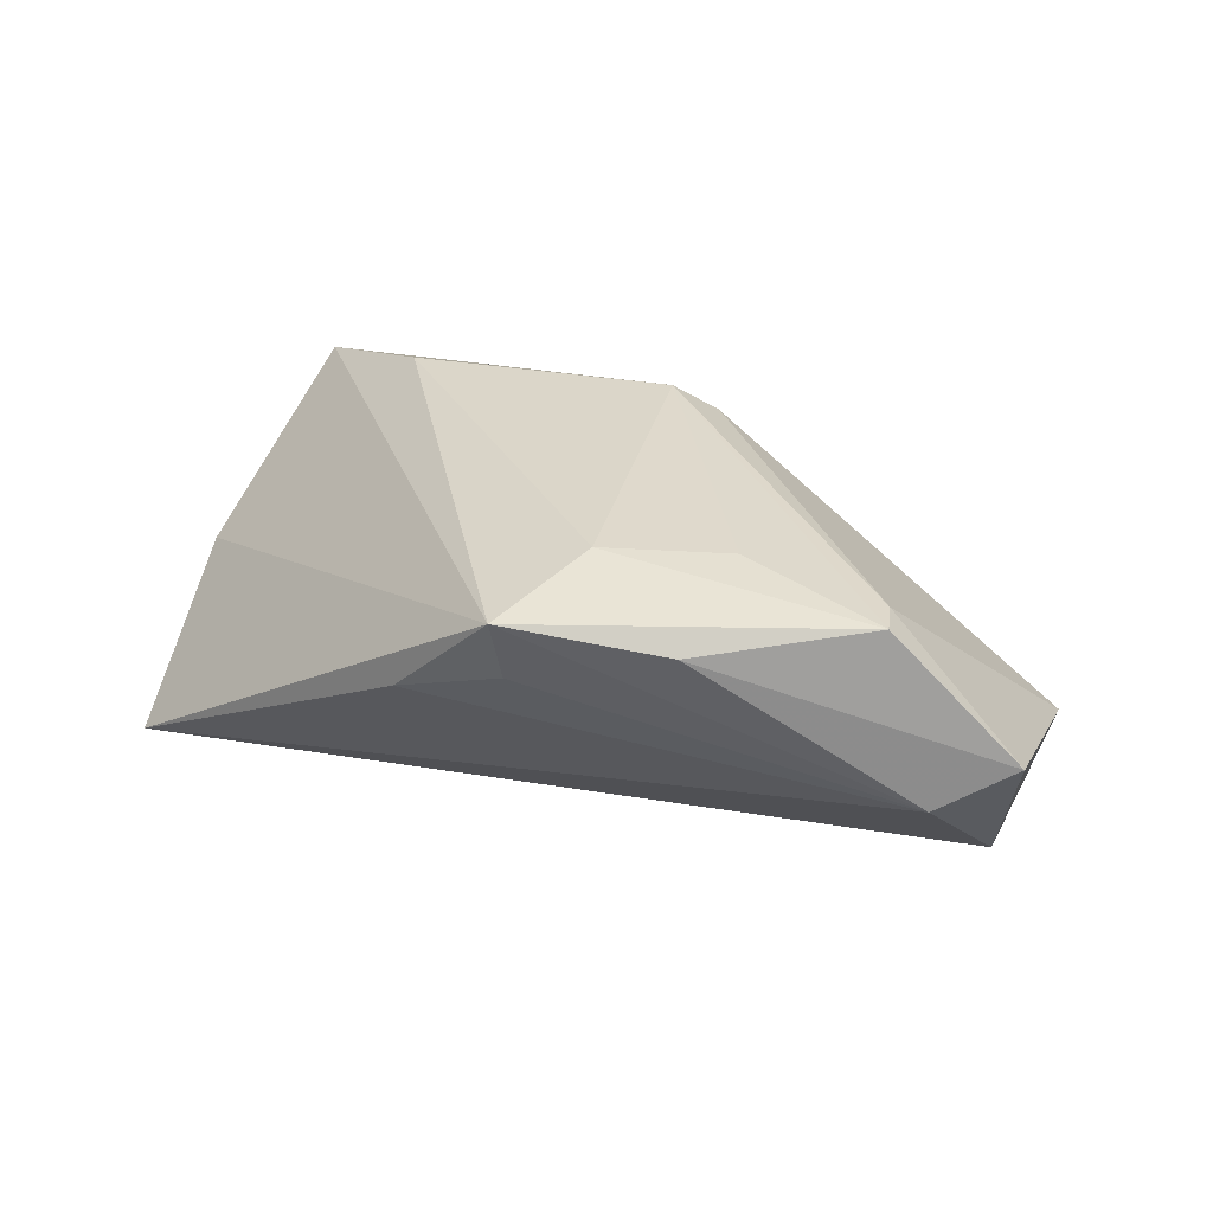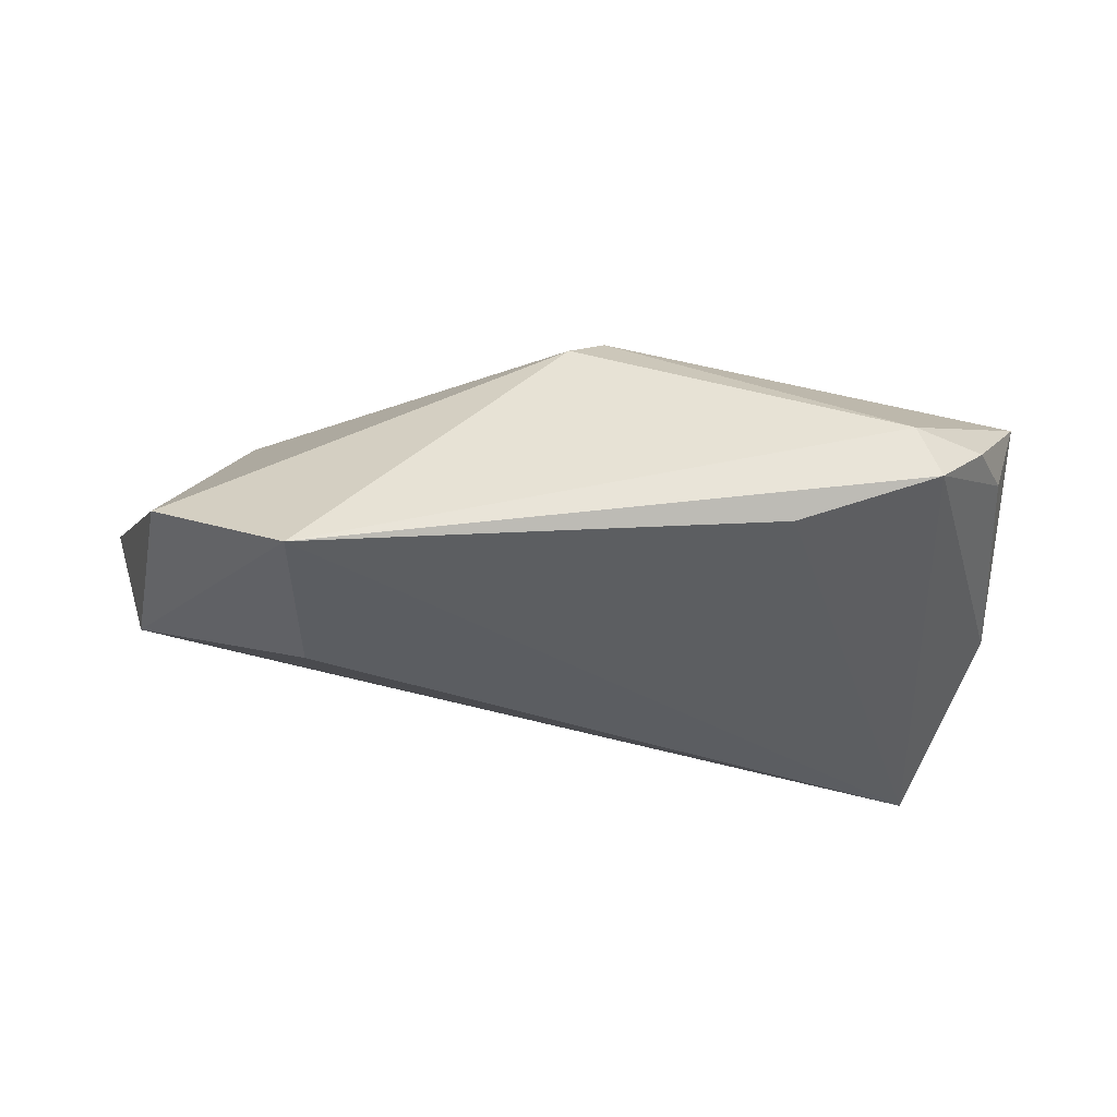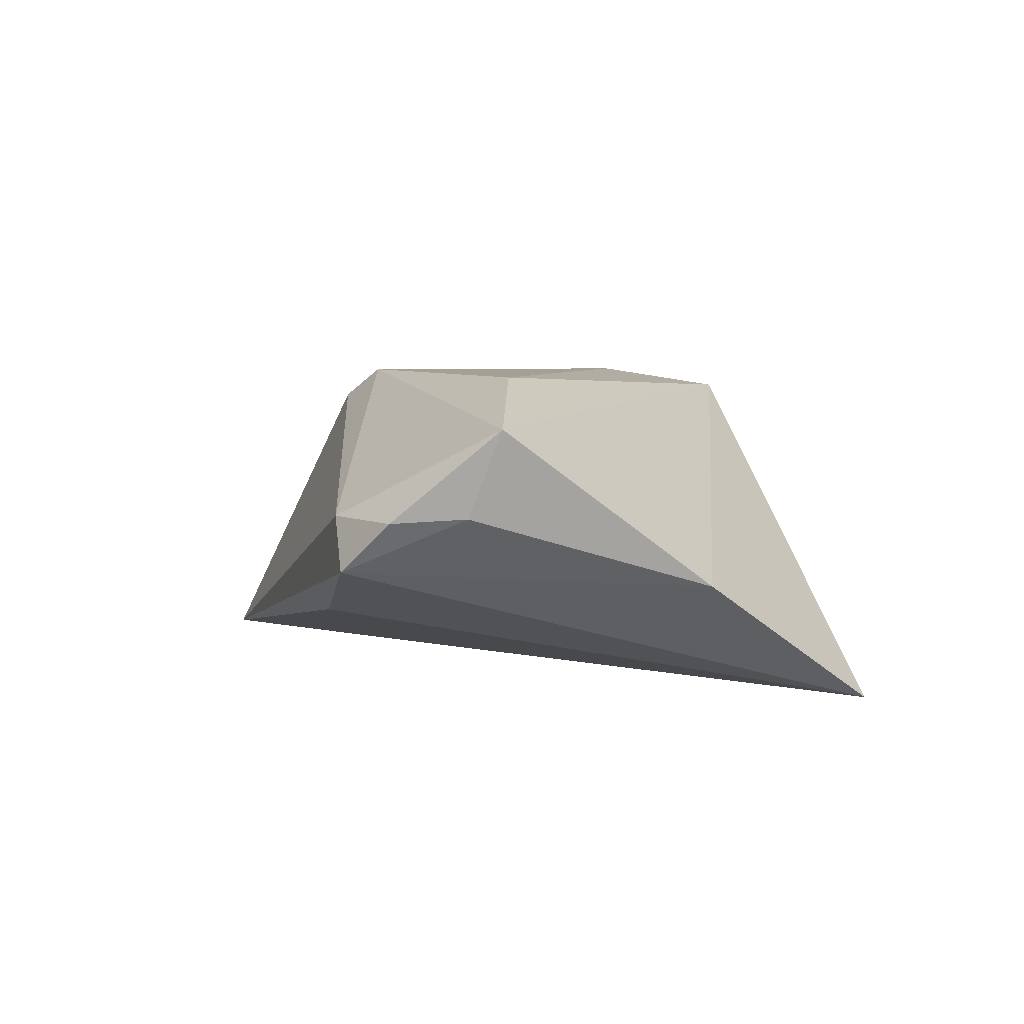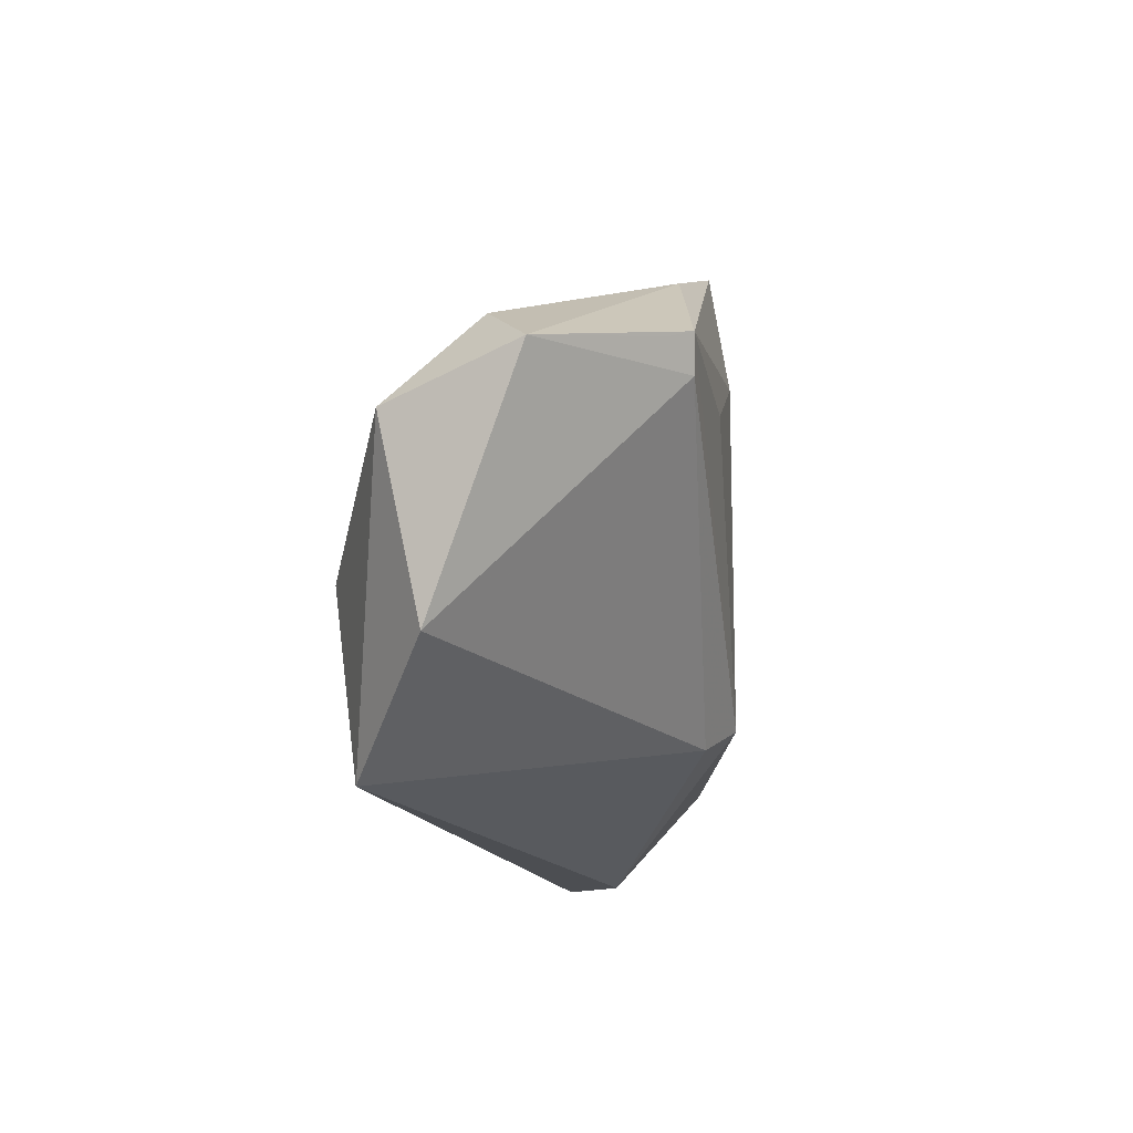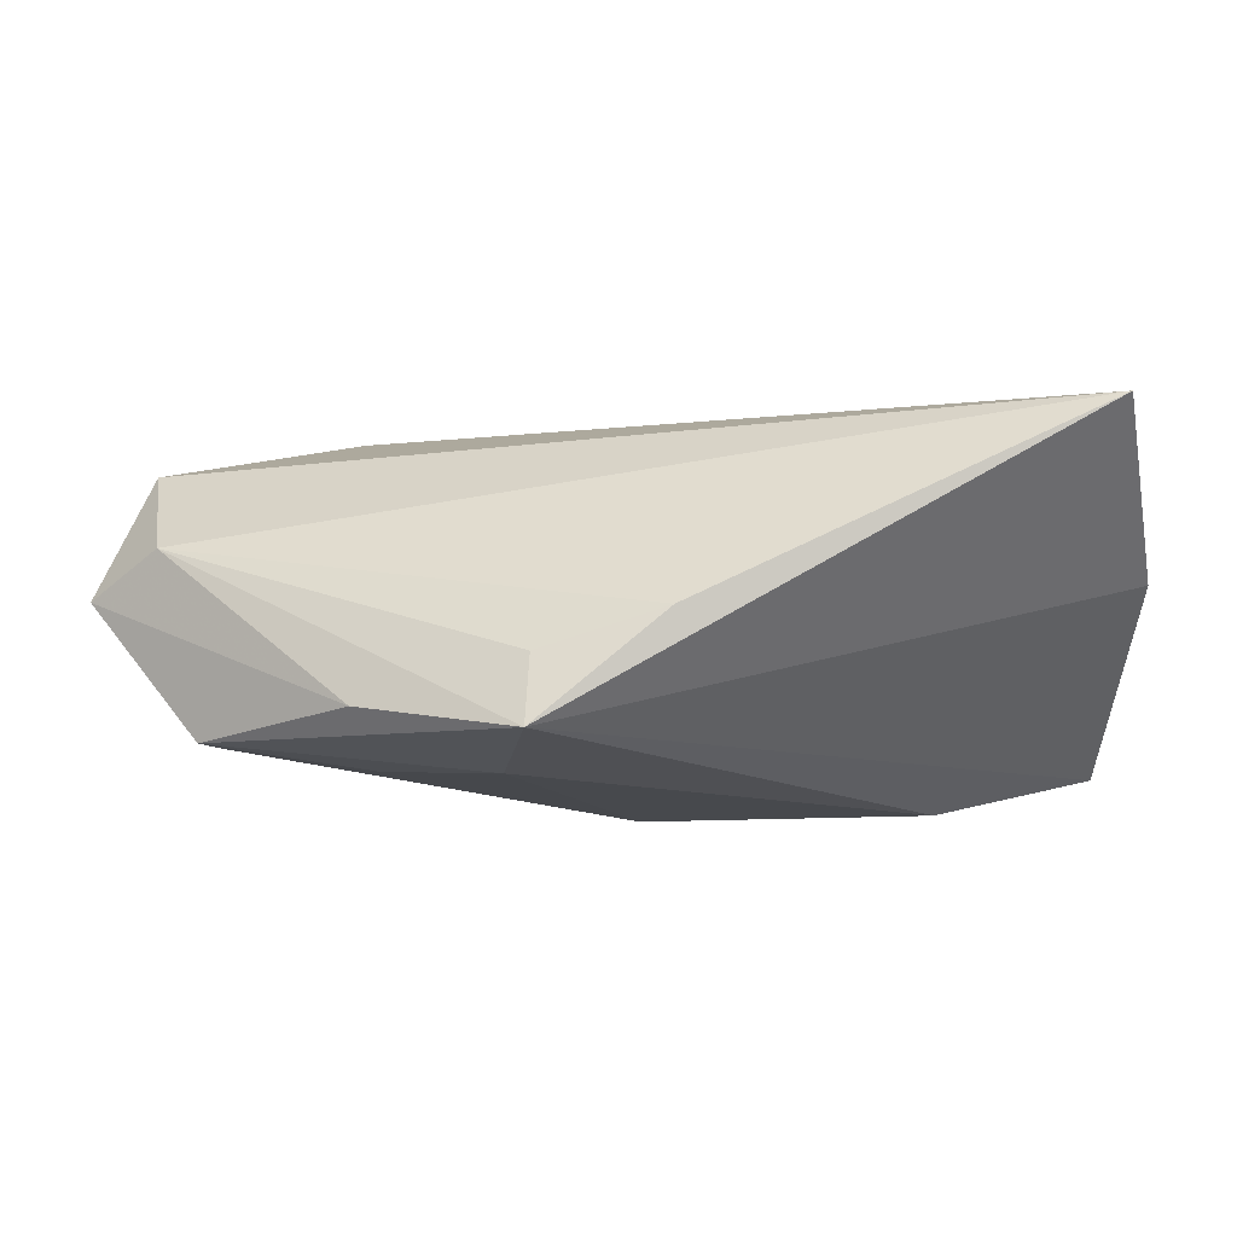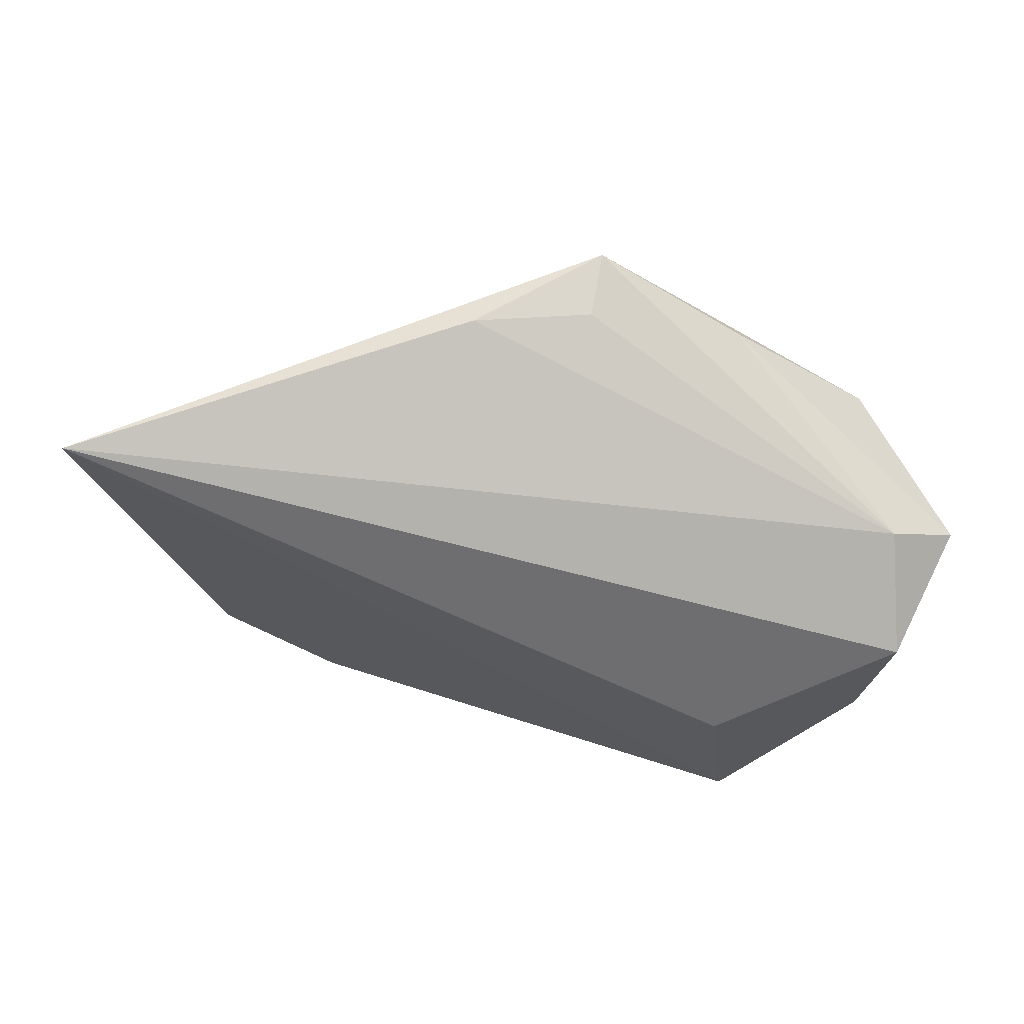
<metadata>
{"format":"obj","ext":"obj","renderer":"f3d","projection":"perspective","resolution":1024,"background":"white","views":[{"elev":33.0,"azim":-145.8,"up":"+Z"},{"elev":-28.6,"azim":-5.1,"up":"+Z"},{"elev":2.3,"azim":73.4,"up":"+Z"},{"elev":-16.9,"azim":-82.3,"up":"+Y"},{"elev":77.8,"azim":4.2,"up":"+Y"},{"elev":56.6,"azim":-168.5,"up":"+Y"}]}
</metadata>
<code>
v -0.02708 0.01185 0.02205
v 0.04876 -0.02856 0.001392
v -0.01049 0.03462 0.01163
v -0.0352 -0.009424 -0.02144
v 0.04214 -0.03313 -0.004776
v 0.03717 -0.01035 0.0193
v -0.05471 -0.02056 -0.007514
v -0.02935 0.02806 0.01765
v 0.003997 0.03657 0.006053
v -0.01033 0.03683 0.02
v 0.0533 -0.02008 0.002019
v 0.002037 -0.01948 0.02144
v 0.02367 -0.03101 -0.0109
v 0.05094 0.03296 -0.02144
v -0.003006 -0.02281 0.01795
v -0.05432 0.01461 -0.0009879
v -0.06246 0.008425 0.004509
v -0.0374 -0.03313 -0.01792
v -0.04979 0.01273 0.01785
v 0.05811 0.009001 -0.006215
v -0.0452 0.009836 0.02045
v 0.05703 -0.01692 0.01261
v -0.01295 0.02055 0.02249
v -0.04738 0.0142 0.02071
v 0.03917 -0.03313 0.002057
v -0.05756 0.003184 -0.01218
f 25 18 5
f 18 13 5
f 19 24 17
f 24 19 21
f 17 7 21
f 21 19 17
f 3 10 9
f 11 5 20
f 26 7 17
f 18 7 26
f 26 4 18
f 14 13 18
f 18 4 14
f 20 5 14
f 14 5 13
f 14 10 20
f 9 10 14
f 4 26 14
f 20 10 22
f 22 11 20
f 24 21 12
f 25 22 12
f 17 24 8
f 24 10 8
f 16 26 17
f 17 8 16
f 16 3 9
f 10 3 16
f 16 8 10
f 9 14 16
f 16 14 26
f 25 5 2
f 2 22 25
f 5 11 2
f 11 22 2
f 24 12 1
f 6 22 10
f 6 12 22
f 15 21 7
f 15 12 21
f 15 7 18
f 15 18 25
f 25 12 15
f 23 6 10
f 23 10 24
f 24 1 23
f 23 1 12
f 12 6 23

</code>
